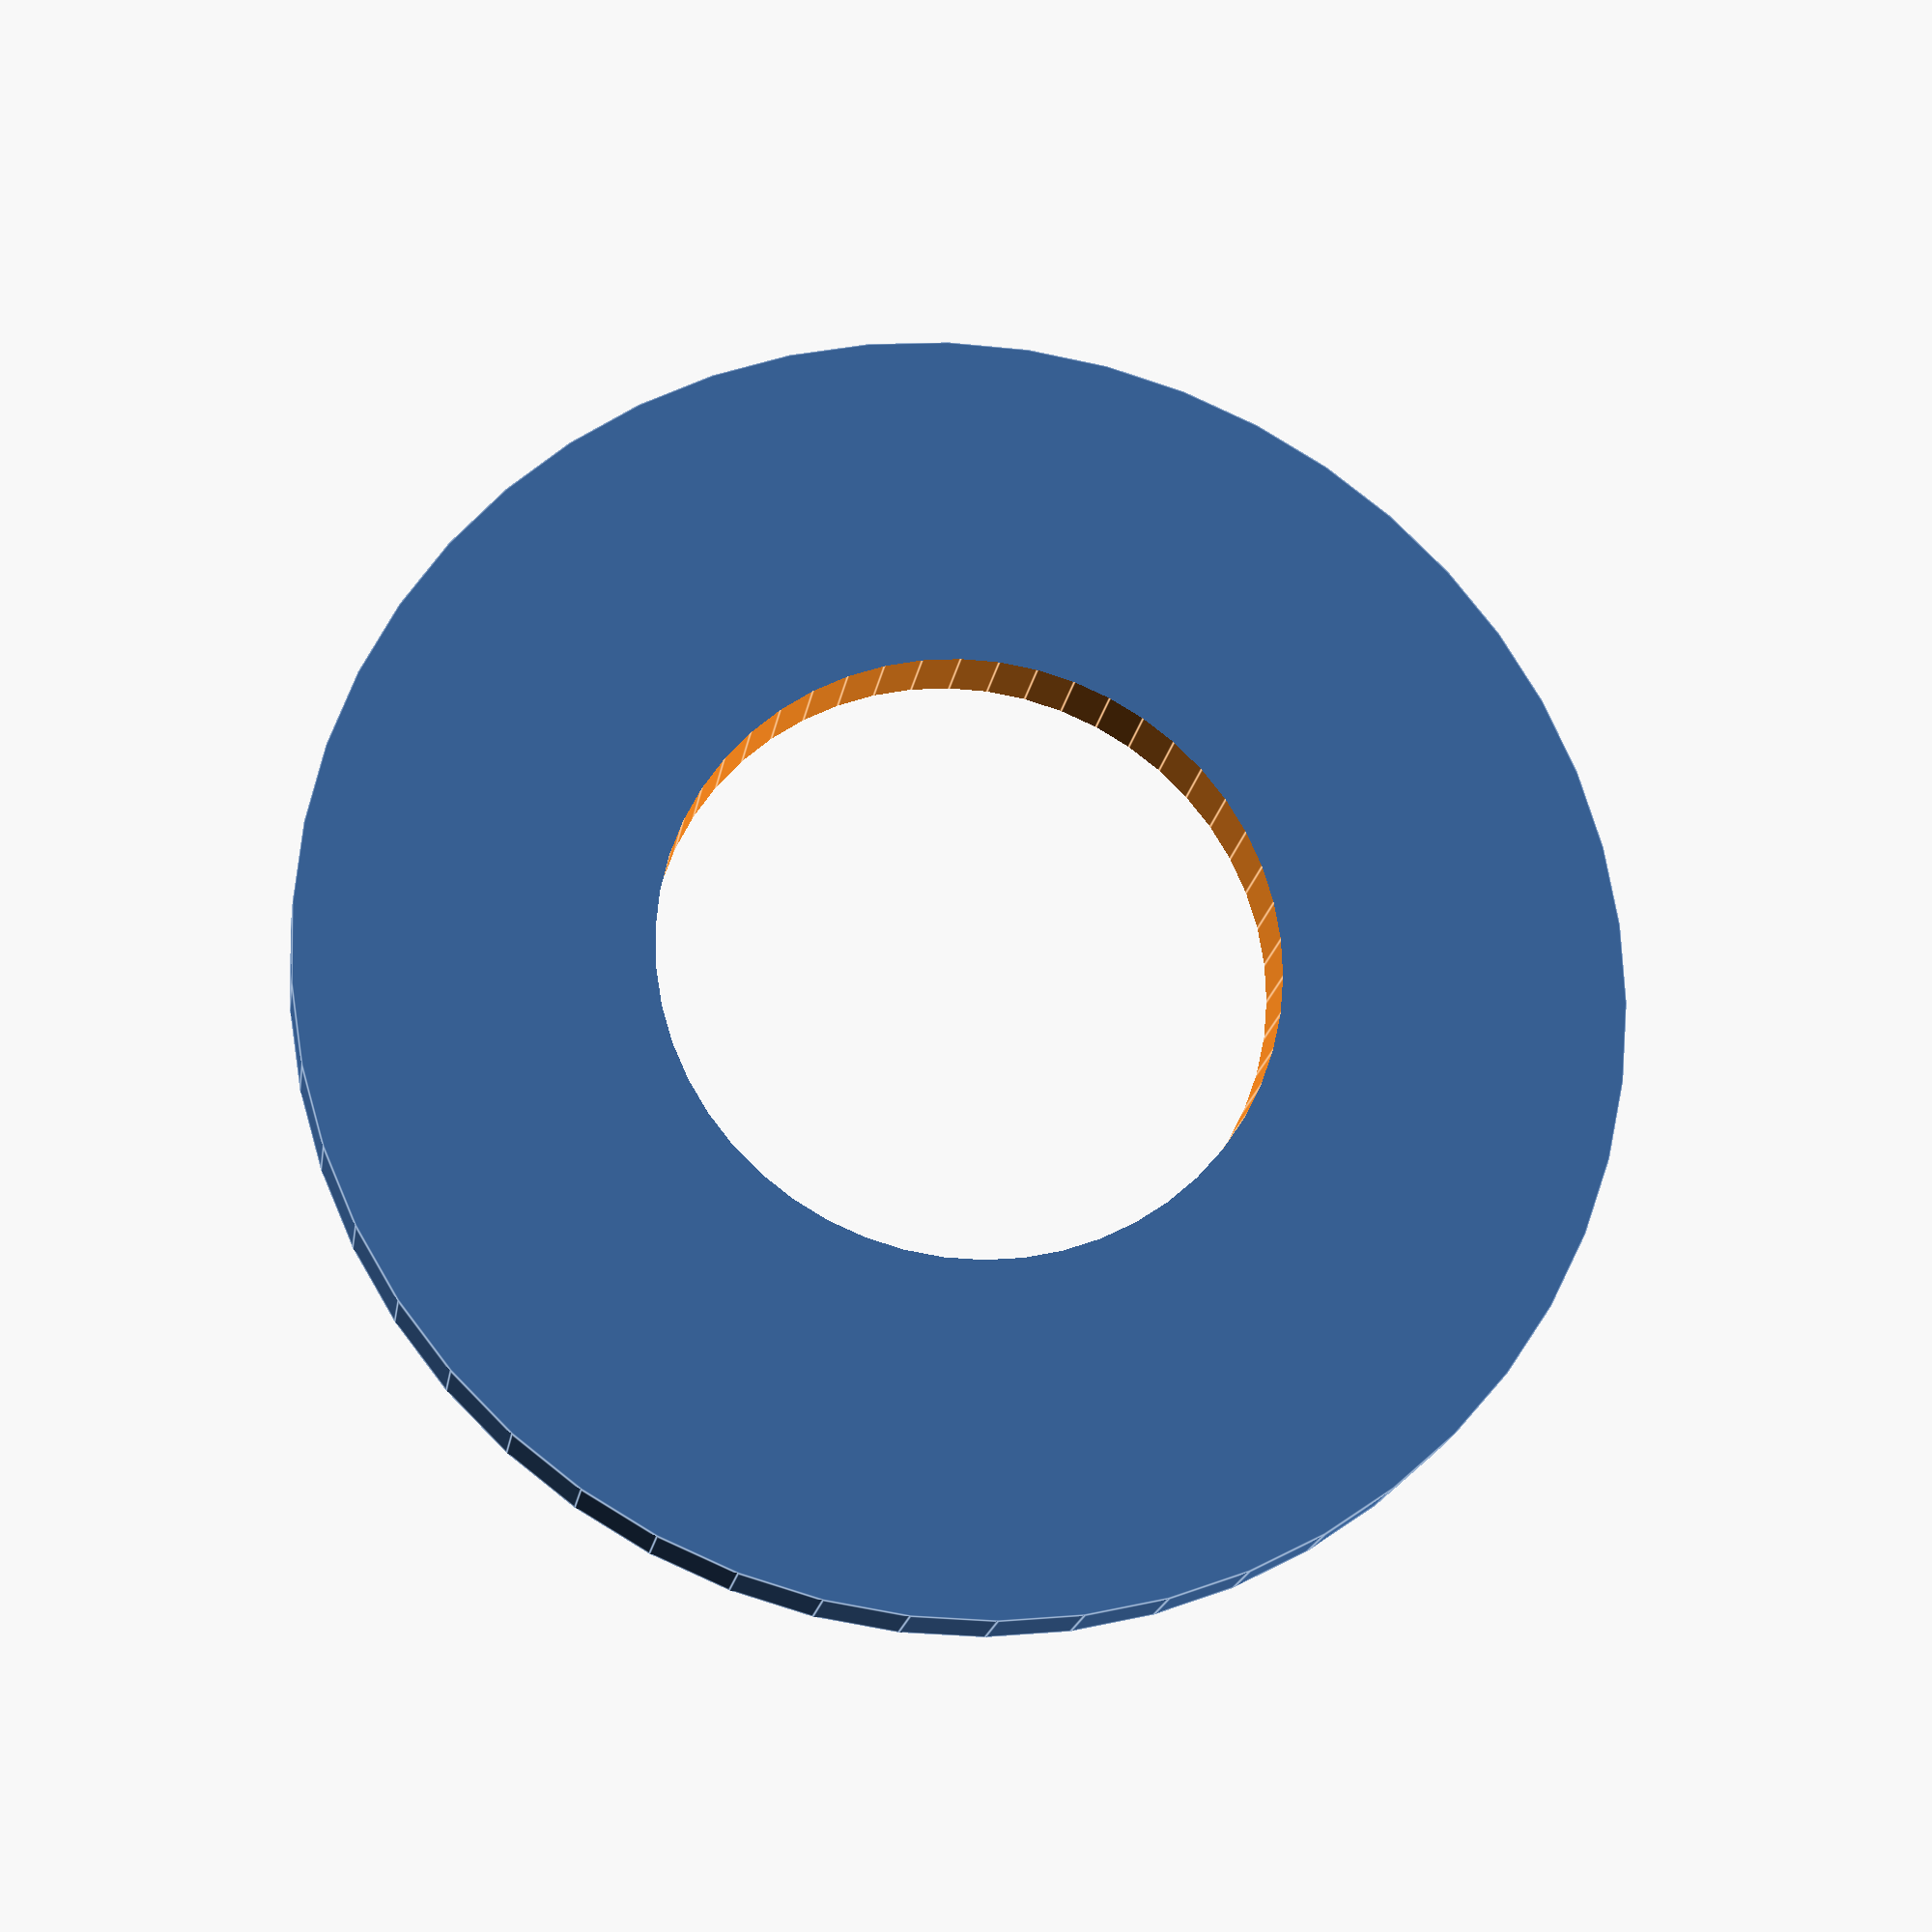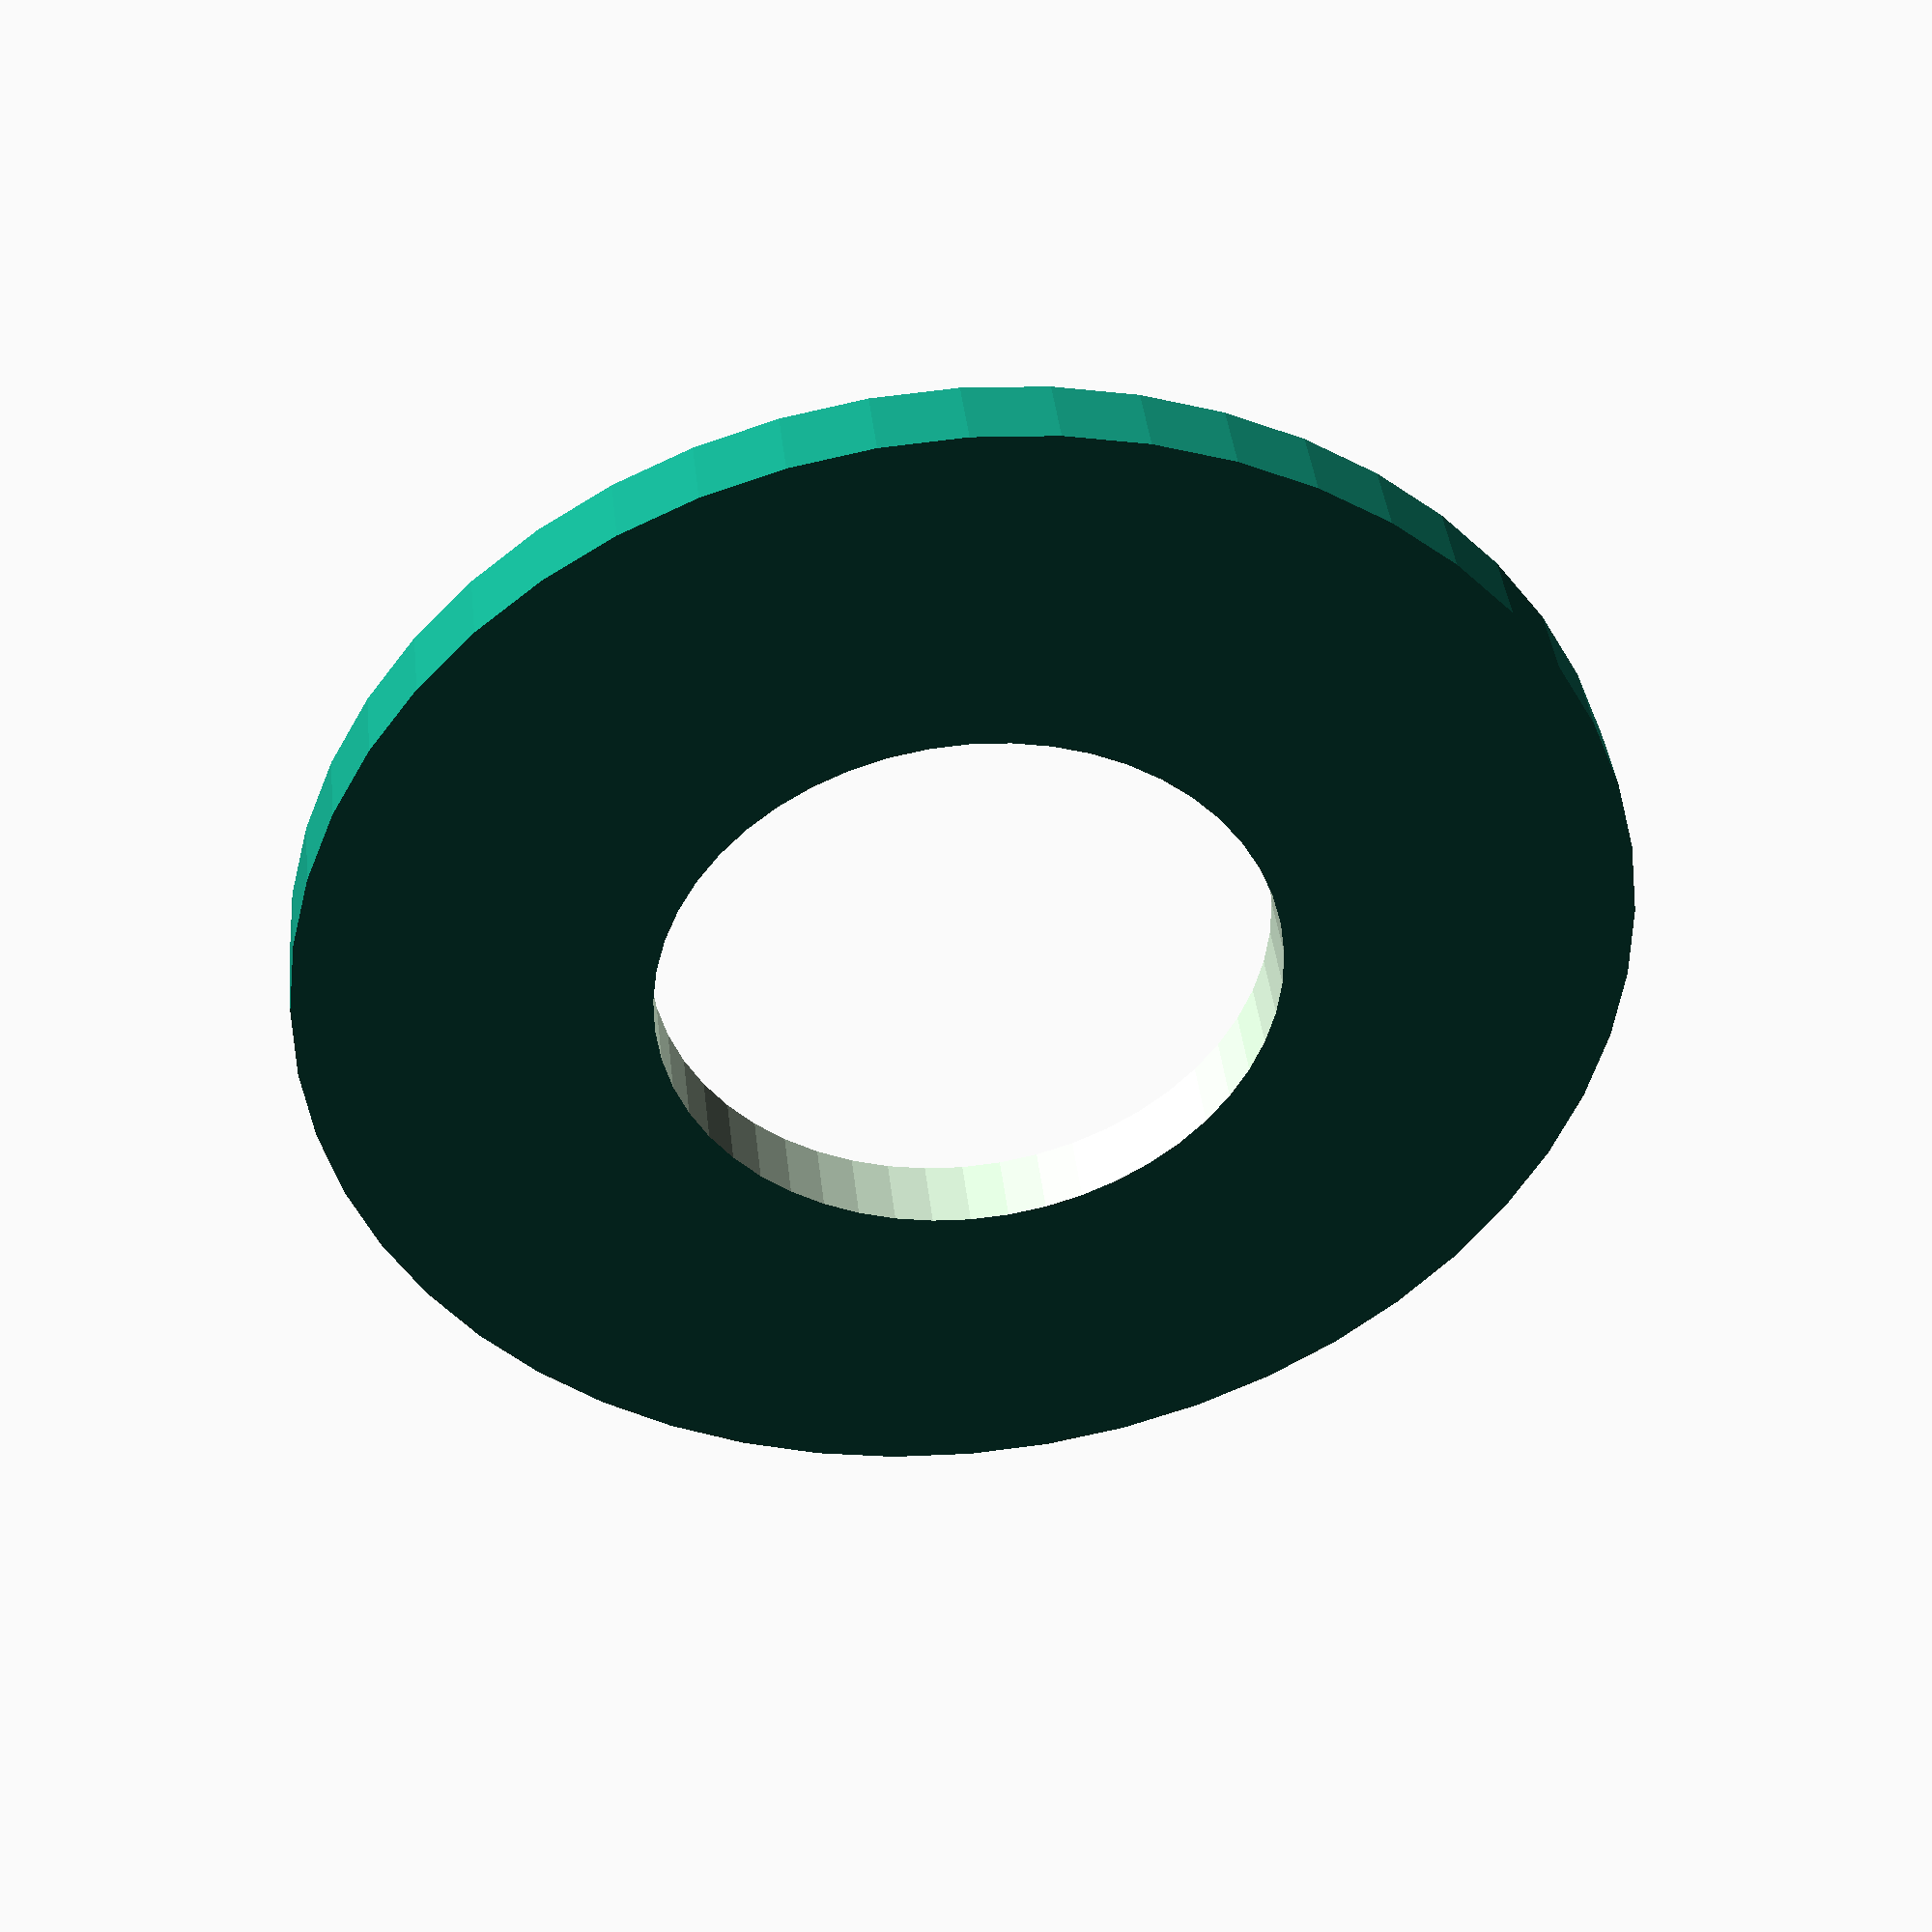
<openscad>
$fn = 50;


difference() {
	union() {
		translate(v = [0, 0, -0.5000000000]) {
			cylinder(h = 1, r = 8.5000000000);
		}
	}
	union() {
		translate(v = [0, 0, -100.0000000000]) {
			cylinder(h = 200, r = 4.0000000000);
		}
	}
}
</openscad>
<views>
elev=199.1 azim=8.7 roll=188.8 proj=p view=edges
elev=318.7 azim=327.7 roll=173.6 proj=p view=solid
</views>
